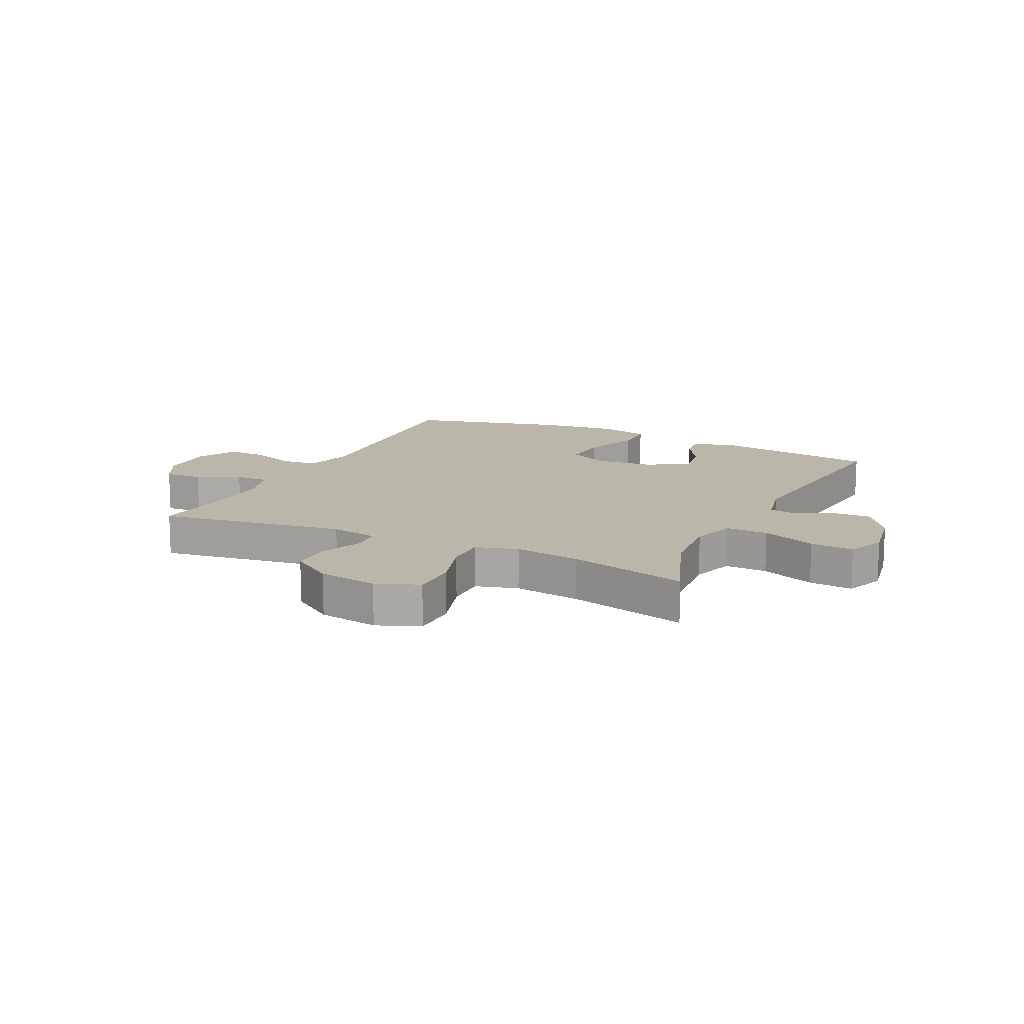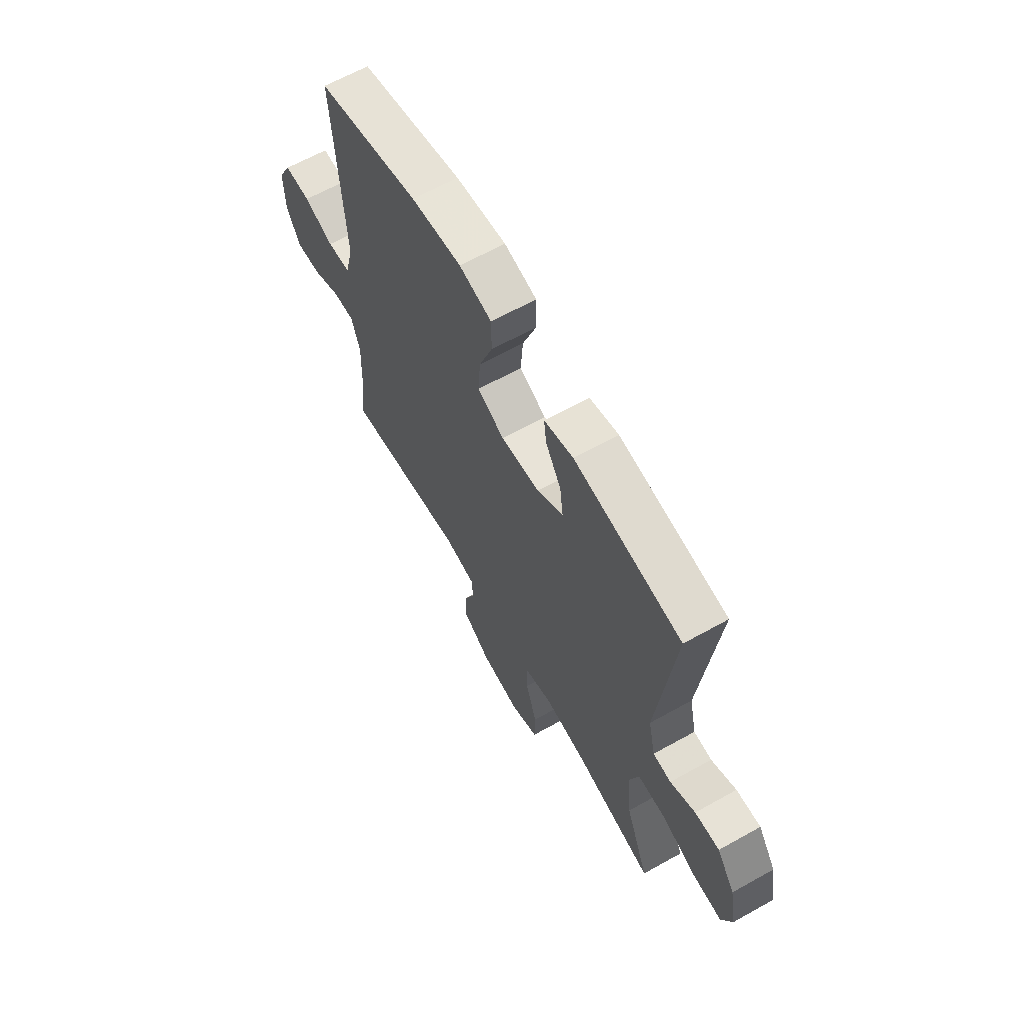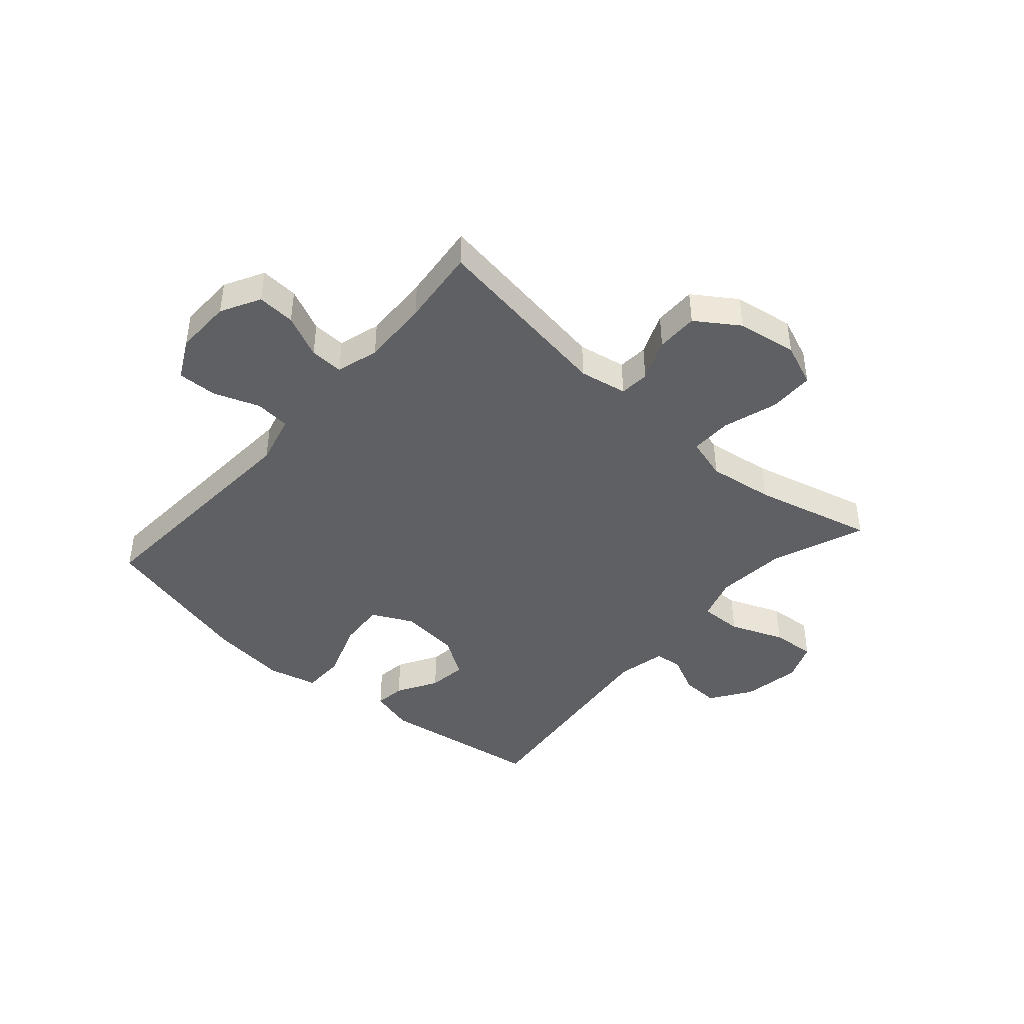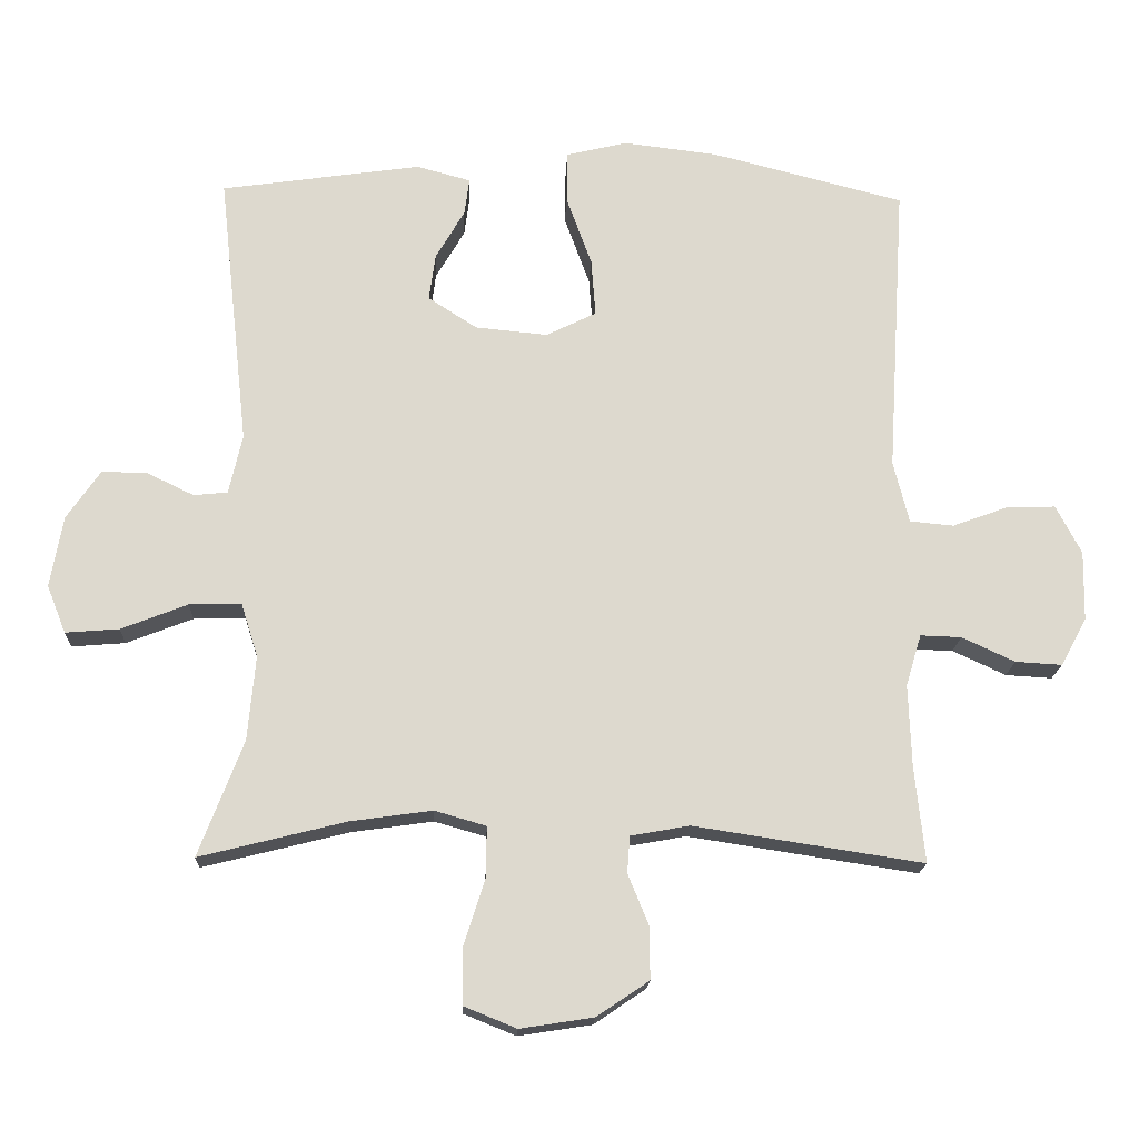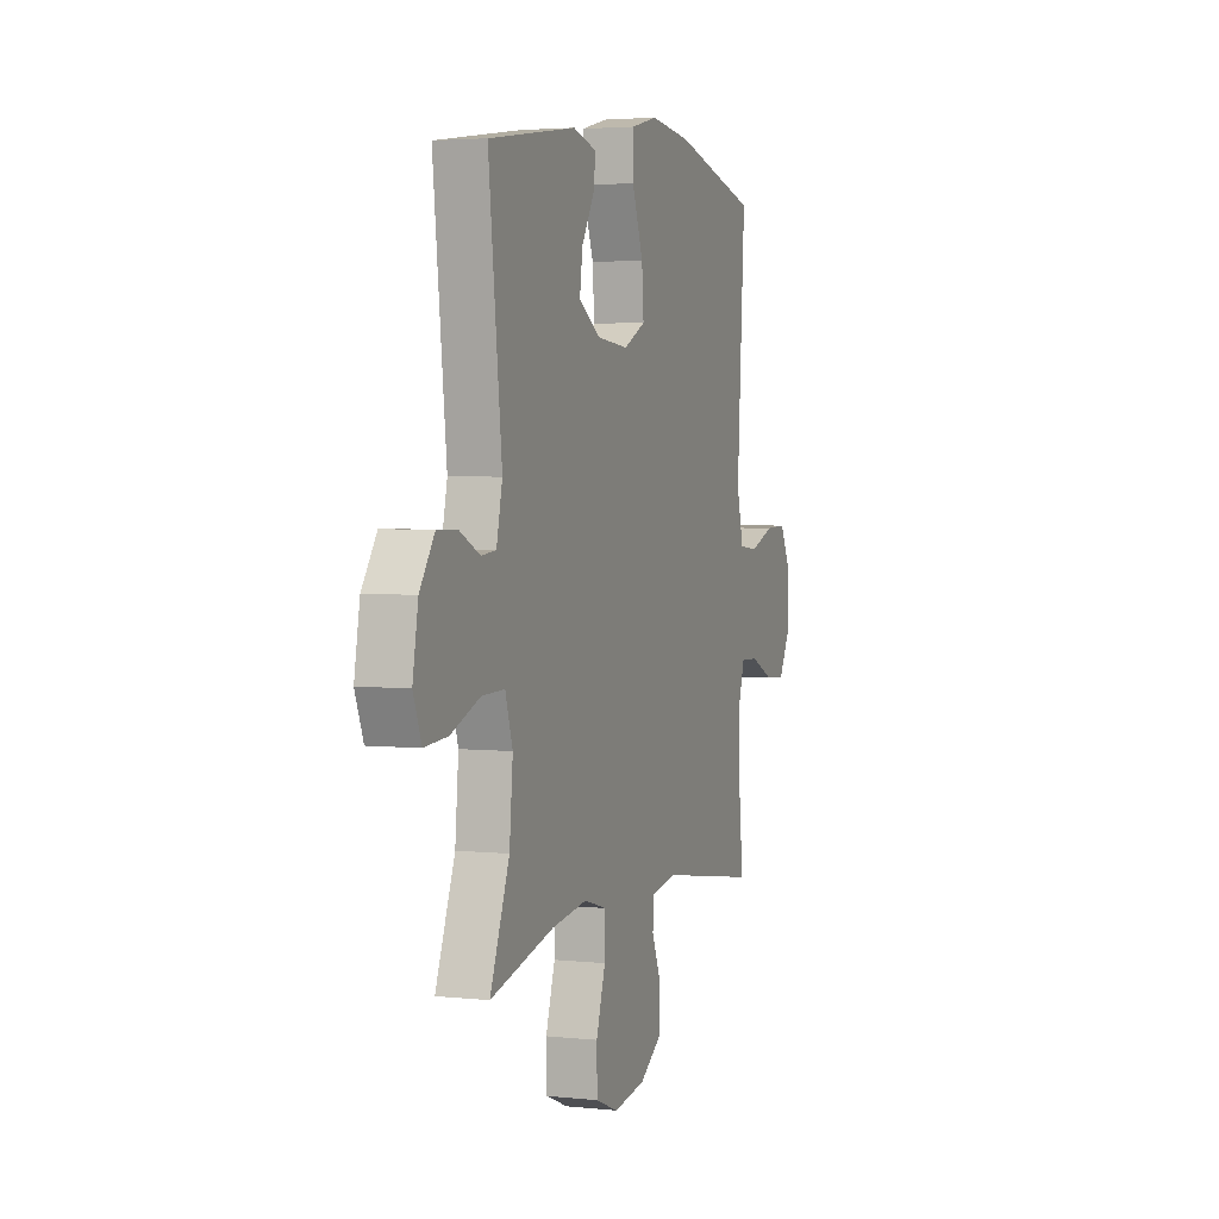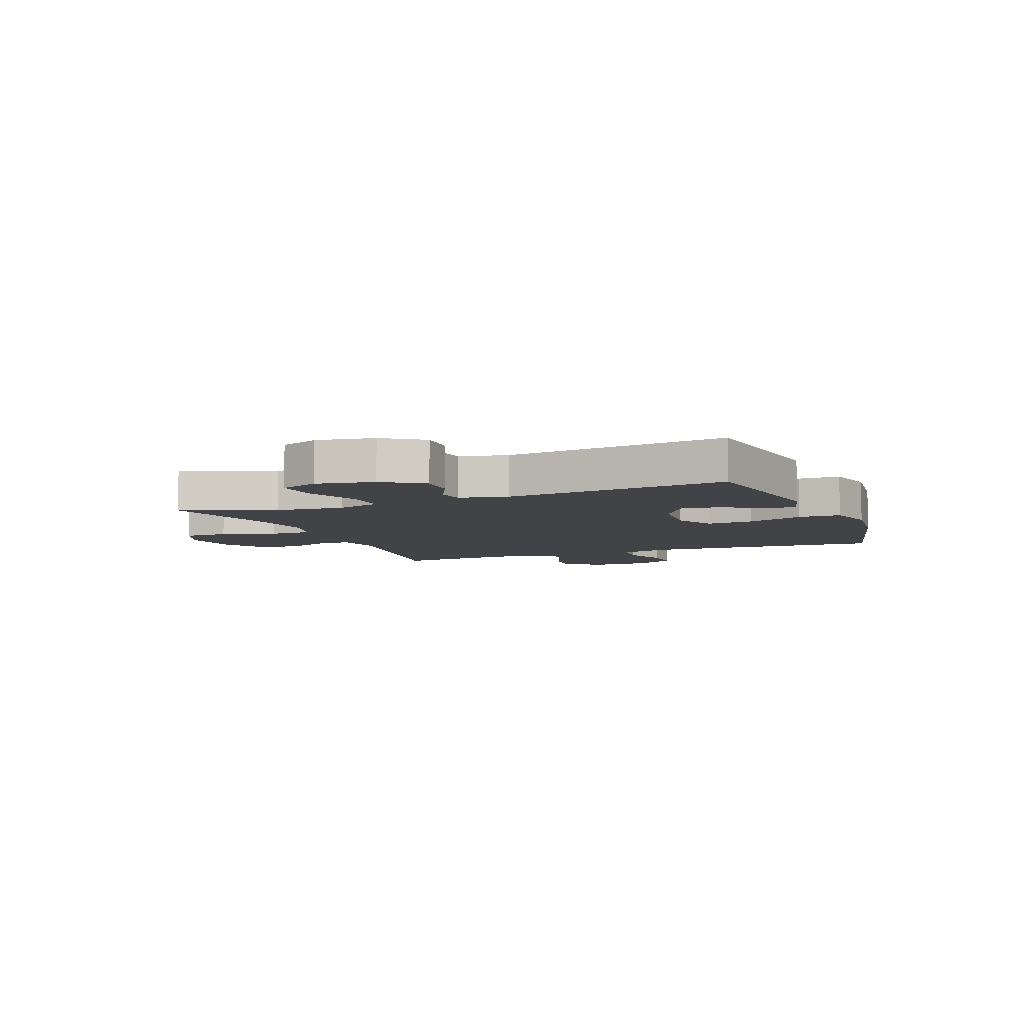
<metadata>
{"format":"obj","ext":"obj","renderer":"f3d","projection":"perspective","resolution":1024,"background":"white","views":[{"elev":13.9,"azim":-154.1,"up":"+Y"},{"elev":64.4,"azim":-119.4,"up":"+Z"},{"elev":-43.3,"azim":138.8,"up":"+Y"},{"elev":-17.8,"azim":-2.3,"up":"+Z"},{"elev":3.4,"azim":-70.2,"up":"+Z"},{"elev":-6.9,"azim":-68.1,"up":"+Y"}]}
</metadata>
<code>
v 0.5 0.07 0.5
v 0.474 0.07 0.084
v 0.496 0.07 -0.004
v 0.558 0.07 -0.01
v 0.637 0.07 0.019
v 0.706 0.07 0.021
v 0.742 0.07 -0.048
v 0.74 0.07 -0.147
v 0.703 0.07 -0.215
v 0.637 0.07 -0.211
v 0.562 0.07 -0.176
v 0.504 0.07 -0.174
v 0.482 0.07 -0.247
v 0.486 0.07 -0.364
v 0.5 0.07 -0.5
v 0.175 0.07 -0.45
v 0.092 0.07 -0.465
v 0.088 0.07 -0.517
v 0.118 0.07 -0.59
v 0.118 0.07 -0.663
v 0.044 0.07 -0.713
v -0.06 0.07 -0.729
v -0.134 0.07 -0.699
v -0.135 0.07 -0.62
v -0.105 0.07 -0.525
v -0.104 0.07 -0.453
v -0.177 0.07 -0.432
v -0.292 0.07 -0.448
v -0.5 0.07 -0.5
v -0.437 0.07 -0.336
v -0.426 0.07 -0.215
v -0.45 0.07 -0.139
v -0.524 0.07 -0.141
v -0.618 0.07 -0.178
v -0.694 0.07 -0.184
v -0.721 0.07 -0.116
v -0.703 0.07 -0.015
v -0.655 0.07 0.055
v -0.59 0.07 0.053
v -0.524 0.07 0.021
v -0.476 0.07 0.026
v -0.457 0.07 0.111
v -0.5 0.07 0.5
v -0.216 0.07 0.541
v -0.139 0.07 0.52
v -0.146 0.07 0.467
v -0.187 0.07 0.397
v -0.196 0.07 0.33
v -0.127 0.07 0.285
v -0.024 0.07 0.275
v 0.047 0.07 0.31
v 0.041 0.07 0.392
v 0.005 0.07 0.491
v 0.006 0.07 0.565
v 0.092 0.07 0.586
v 0.226 0.07 0.57
v 0.5 0 0.5
v 0.474 0 0.084
v 0.496 0 -0.004
v 0.558 0 -0.01
v 0.637 0 0.019
v 0.706 0 0.021
v 0.742 0 -0.048
v 0.74 0 -0.147
v 0.703 0 -0.215
v 0.637 0 -0.211
v 0.562 0 -0.176
v 0.504 0 -0.174
v 0.482 0 -0.247
v 0.486 0 -0.364
v 0.5 0 -0.5
v 0.175 0 -0.45
v 0.092 0 -0.465
v 0.088 0 -0.517
v 0.118 0 -0.59
v 0.118 0 -0.663
v 0.044 0 -0.713
v -0.06 0 -0.729
v -0.134 0 -0.699
v -0.135 0 -0.62
v -0.105 0 -0.525
v -0.104 0 -0.453
v -0.177 0 -0.432
v -0.292 0 -0.448
v -0.5 0 -0.5
v -0.437 0 -0.336
v -0.426 0 -0.215
v -0.45 0 -0.139
v -0.524 0 -0.141
v -0.618 0 -0.178
v -0.694 0 -0.184
v -0.721 0 -0.116
v -0.703 0 -0.015
v -0.655 0 0.055
v -0.59 0 0.053
v -0.524 0 0.021
v -0.476 0 0.026
v -0.457 0 0.111
v -0.5 0 0.5
v -0.216 0 0.541
v -0.139 0 0.52
v -0.146 0 0.467
v -0.187 0 0.397
v -0.196 0 0.33
v -0.127 0 0.285
v -0.024 0 0.275
v 0.047 0 0.31
v 0.041 0 0.392
v 0.005 0 0.491
v 0.006 0 0.565
v 0.092 0 0.586
v 0.226 0 0.57
f 55 56 1 2
f 52 53 54 55
f 51 52 55 2
f 50 51 2 3
f 49 50 3
f 44 45 46 47
f 42 43 44 47
f 41 42 47 48
f 37 38 39 40
f 37 40 41
f 36 37 41
f 33 34 35 36
f 32 33 36 41
f 31 32 41 48
f 28 29 30
f 27 28 30 31
f 26 27 31 48
f 22 23 24 25
f 22 25 26
f 18 19 20 21
f 17 18 21 22
f 14 15 16
f 13 14 16 17
f 12 13 17
f 8 9 10 11
f 8 11 12
f 7 8 12
f 4 5 6 7
f 3 4 7 12
f 49 3 12 17
f 26 48 49
f 17 22 26 49
f 58 57 112 111
f 111 110 109 108
f 58 111 108 107
f 59 58 107 106
f 59 106 105
f 103 102 101 100
f 103 100 99 98
f 104 103 98 97
f 96 95 94 93
f 97 96 93
f 97 93 92
f 92 91 90 89
f 97 92 89 88
f 104 97 88 87
f 86 85 84
f 87 86 84 83
f 104 87 83 82
f 81 80 79 78
f 82 81 78
f 77 76 75 74
f 78 77 74 73
f 72 71 70
f 73 72 70 69
f 73 69 68
f 67 66 65 64
f 68 67 64
f 68 64 63
f 63 62 61 60
f 68 63 60 59
f 73 68 59 105
f 105 104 82
f 105 82 78 73
f 1 57 58 2
f 2 58 59 3
f 3 59 60 4
f 4 60 61 5
f 5 61 62 6
f 6 62 63 7
f 7 63 64 8
f 8 64 65 9
f 9 65 66 10
f 10 66 67 11
f 11 67 68 12
f 12 68 69 13
f 13 69 70 14
f 14 70 71 15
f 15 71 72 16
f 16 72 73 17
f 17 73 74 18
f 18 74 75 19
f 19 75 76 20
f 20 76 77 21
f 21 77 78 22
f 22 78 79 23
f 23 79 80 24
f 24 80 81 25
f 25 81 82 26
f 26 82 83 27
f 27 83 84 28
f 28 84 85 29
f 29 85 86 30
f 30 86 87 31
f 31 87 88 32
f 32 88 89 33
f 33 89 90 34
f 34 90 91 35
f 35 91 92 36
f 36 92 93 37
f 37 93 94 38
f 38 94 95 39
f 39 95 96 40
f 40 96 97 41
f 41 97 98 42
f 42 98 99 43
f 43 99 100 44
f 44 100 101 45
f 45 101 102 46
f 46 102 103 47
f 47 103 104 48
f 48 104 105 49
f 49 105 106 50
f 50 106 107 51
f 51 107 108 52
f 52 108 109 53
f 53 109 110 54
f 54 110 111 55
f 55 111 112 56
f 56 112 57 1

</code>
